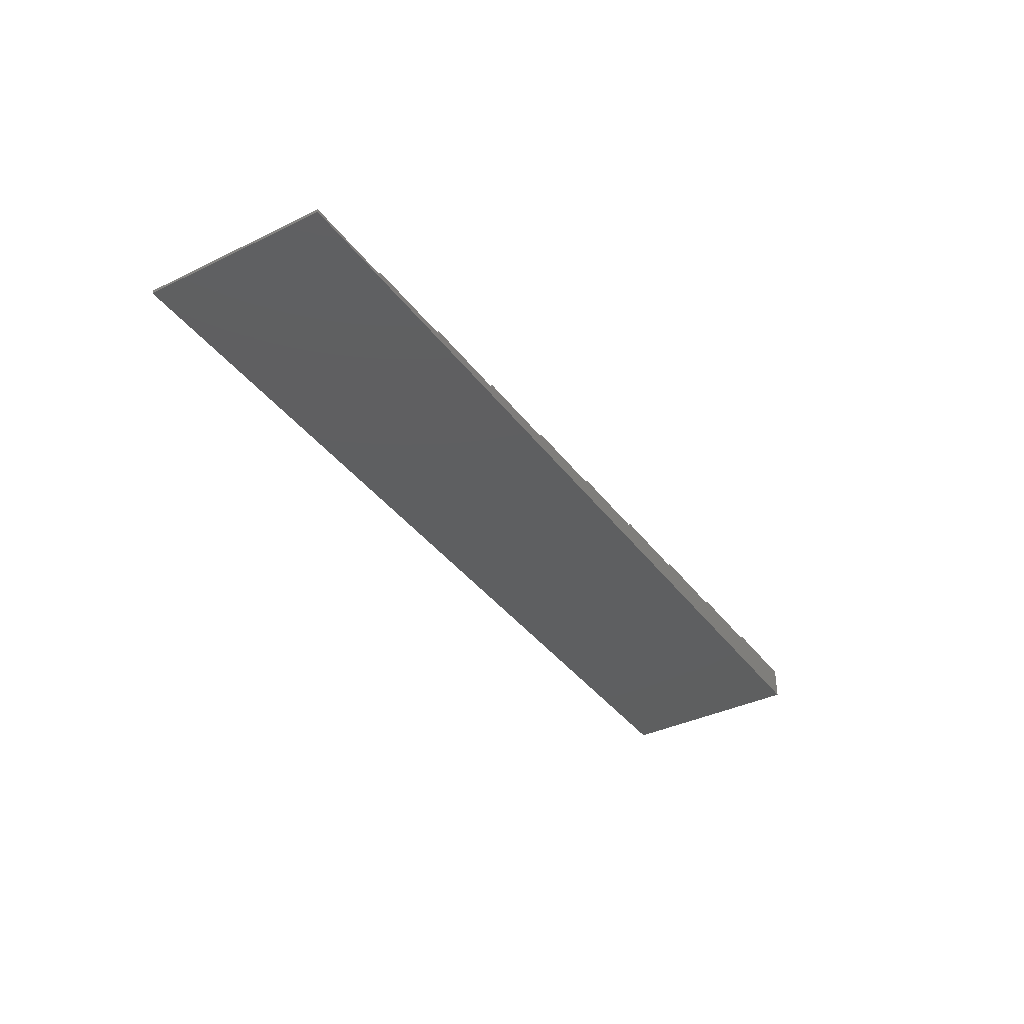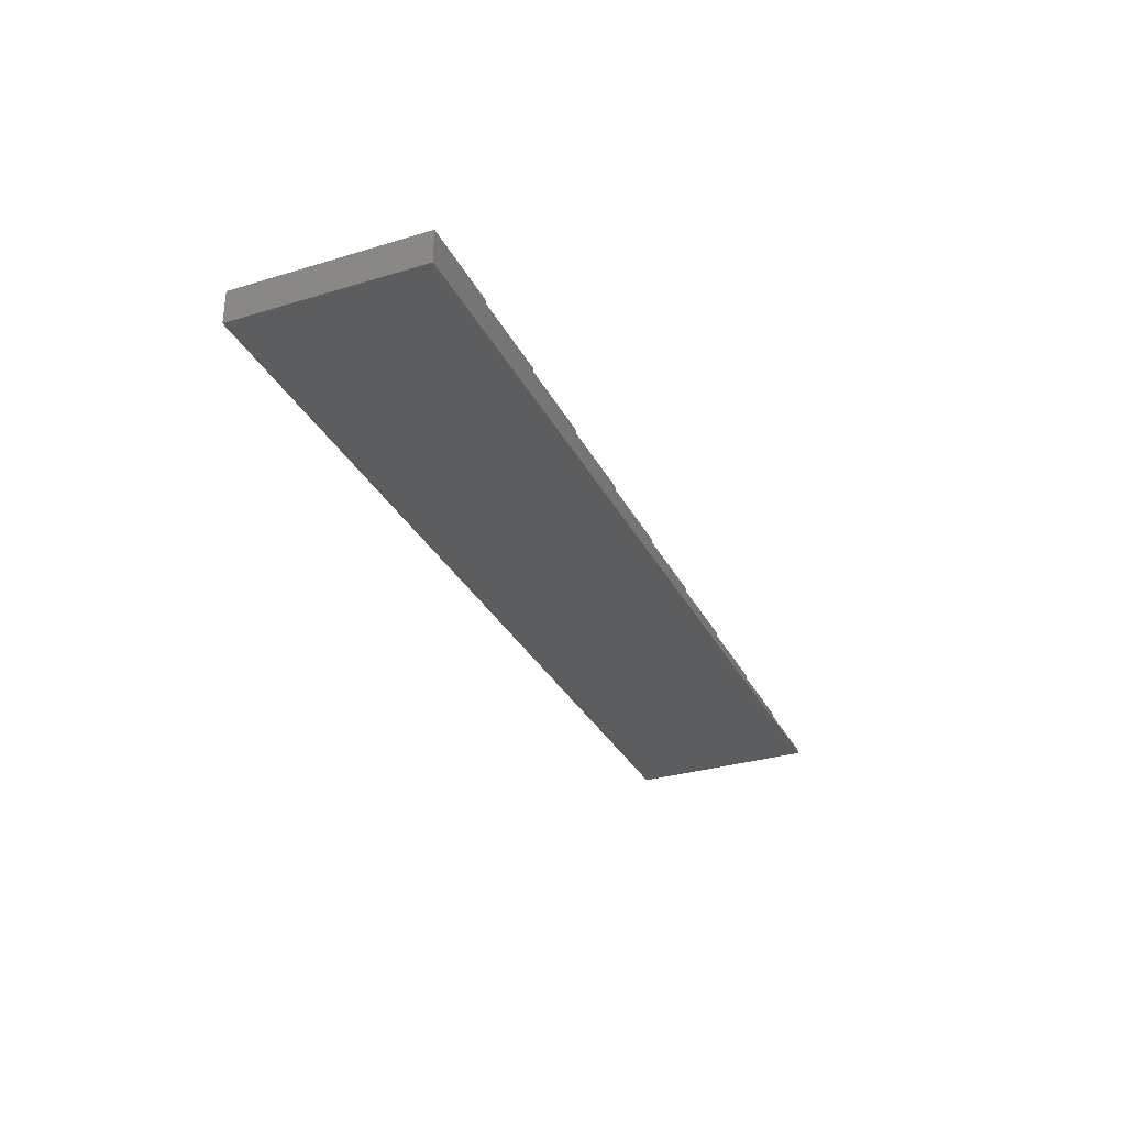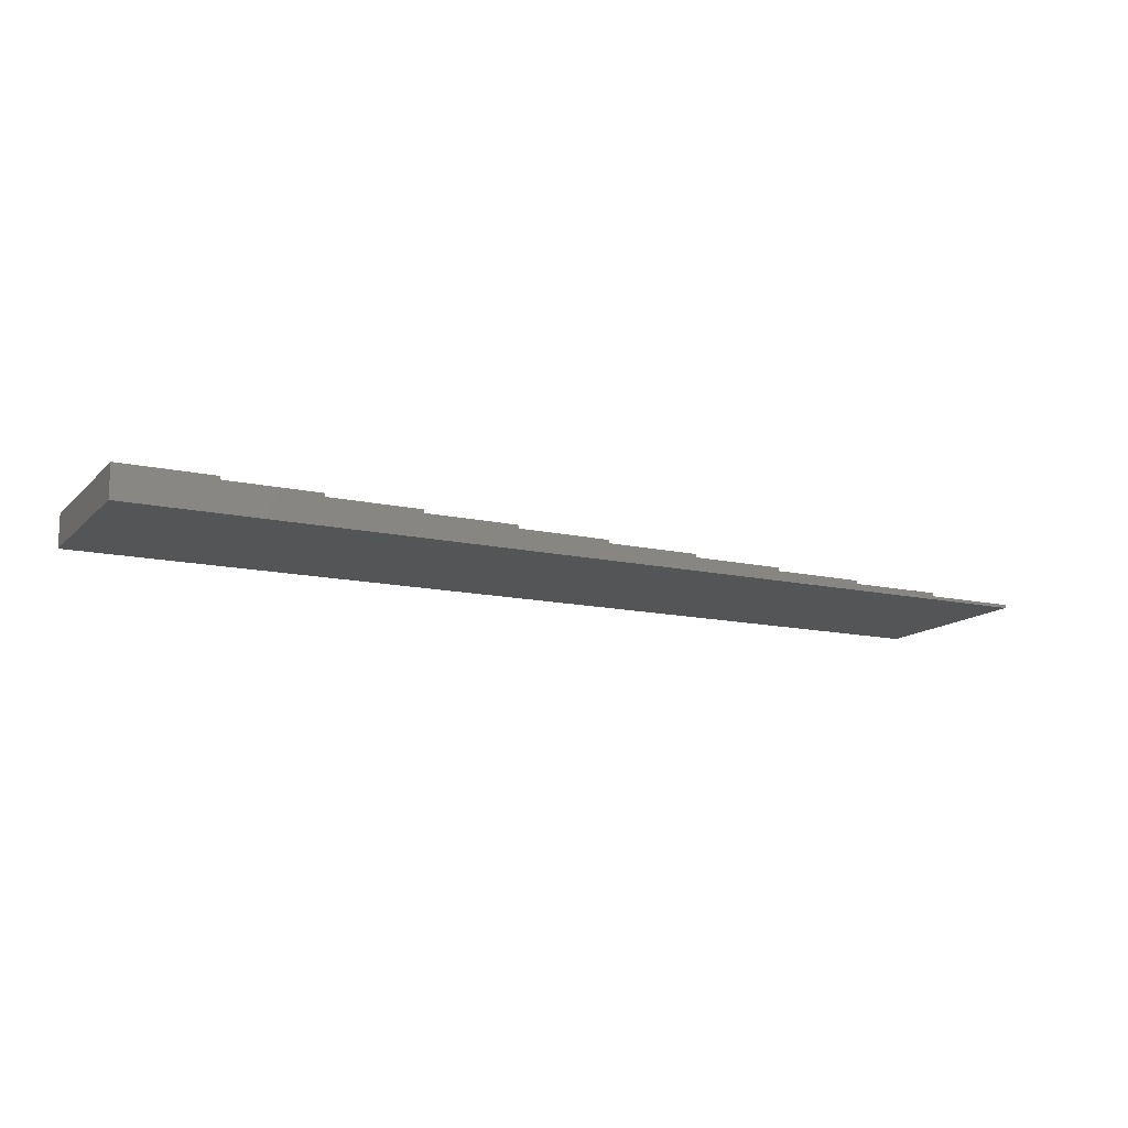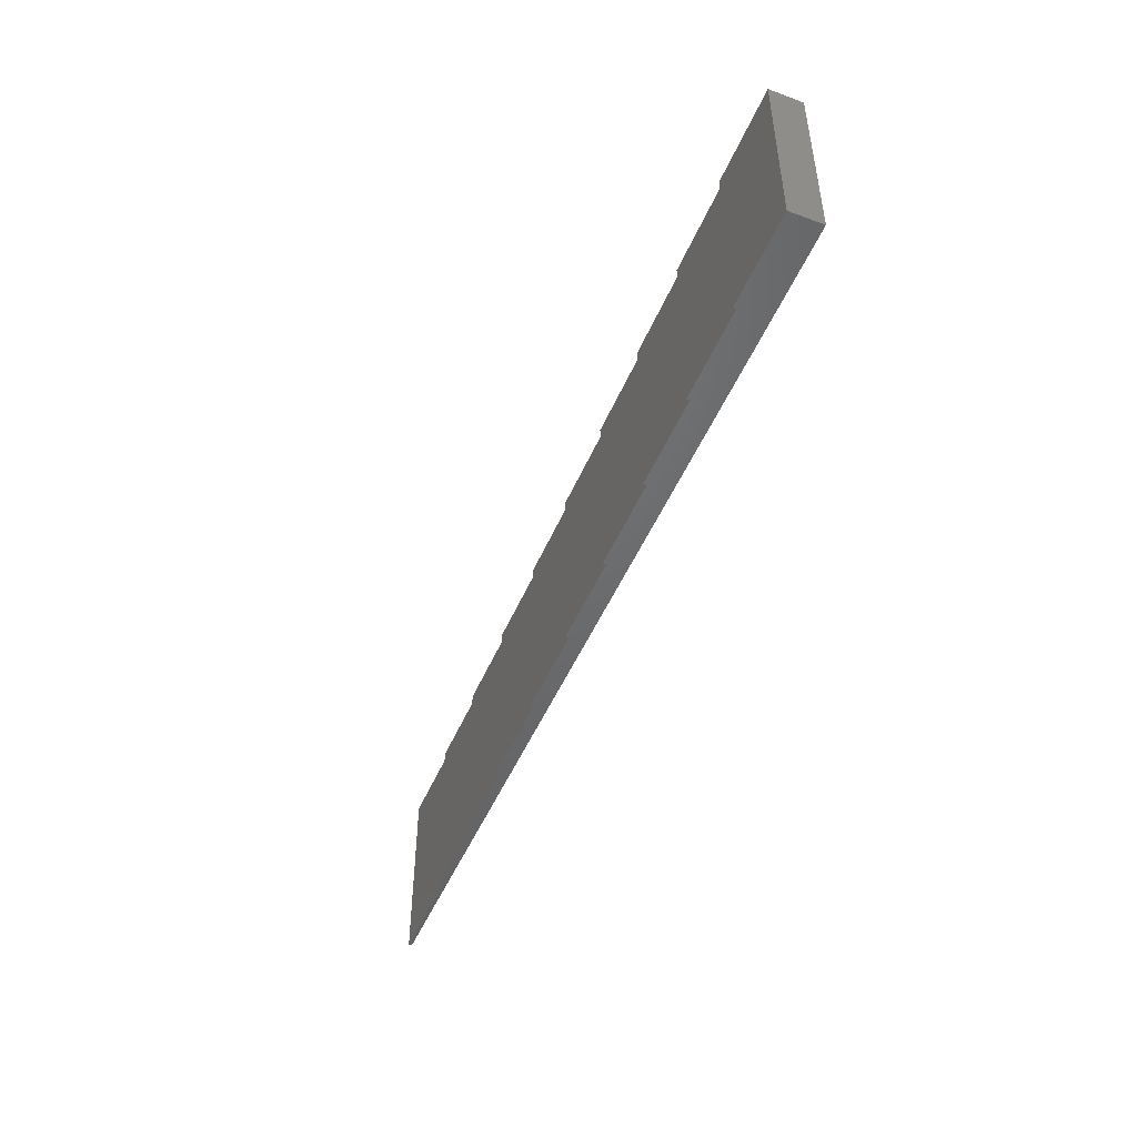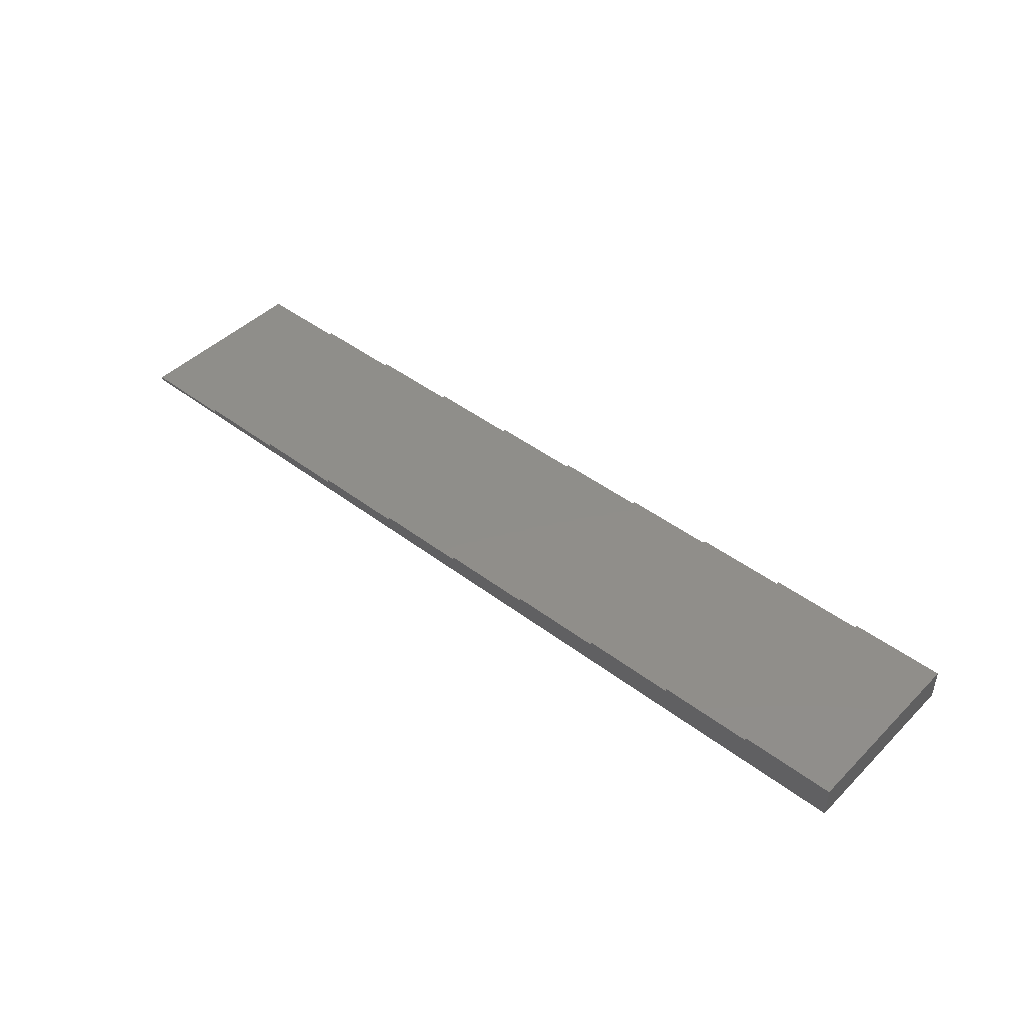
<metadata>
{"format":"stl","ext":"stl","renderer":"f3d","projection":"perspective","resolution":1024,"background":"white","views":[{"elev":-37.5,"azim":-58.1,"up":"+Z"},{"elev":-31.4,"azim":113.3,"up":"+Z"},{"elev":-13.4,"azim":153.0,"up":"+Z"},{"elev":-48.4,"azim":67.7,"up":"+Y"},{"elev":44.7,"azim":41.4,"up":"+Z"}]}
</metadata>
<code>
# stl→obj: 44 verts, 84 faces
v 0 0 0
v 0 0 0.35
v 0 20 0
v 0 20 0.35
v 100 0 0
v 10 0 0.35
v 30 0 1.4
v 30 0 1.05
v 40 0 1.4
v 100 0 3.5
v 90 0 3.15
v 60 0 2.45
v 60 0 2.1
v 70 0 2.45
v 80 0 2.8
v 80 0 3.15
v 50 0 1.75
v 10 0 0.7
v 20 0 0.7
v 50 0 2.1
v 70 0 2.8
v 90 0 3.5
v 20 0 1.05
v 40 0 1.75
v 100 20 0
v 10 20 0.35
v 10 20 0.7
v 20 20 0.7
v 20 20 1.05
v 30 20 1.05
v 30 20 1.4
v 40 20 1.4
v 40 20 1.75
v 50 20 1.75
v 50 20 2.1
v 60 20 2.1
v 60 20 2.45
v 70 20 2.45
v 70 20 2.8
v 80 20 2.8
v 80 20 3.15
v 90 20 3.15
v 90 20 3.5
v 100 20 3.5
f 1 2 3
f 3 2 4
f 2 1 5
f 6 2 5
f 7 8 9
f 10 11 5
f 12 13 14
f 11 15 5
f 16 15 11
f 15 14 5
f 14 13 5
f 13 17 5
f 17 9 5
f 18 6 19
f 9 8 5
f 8 19 5
f 20 17 13
f 19 6 5
f 21 14 15
f 22 11 10
f 23 19 8
f 24 9 17
f 1 3 5
f 5 3 25
f 3 4 25
f 25 4 26
f 25 26 27
f 25 27 28
f 25 28 29
f 25 29 30
f 25 30 31
f 25 31 32
f 25 32 33
f 25 33 34
f 25 34 35
f 25 35 36
f 25 36 37
f 25 37 38
f 25 38 39
f 25 39 40
f 25 40 41
f 25 41 42
f 25 42 43
f 25 43 44
f 4 2 6
f 26 4 6
f 27 26 18
f 18 26 6
f 27 18 19
f 28 27 19
f 29 28 23
f 23 28 19
f 29 23 8
f 30 29 8
f 31 30 7
f 7 30 8
f 31 7 9
f 32 31 9
f 33 32 24
f 24 32 9
f 33 24 17
f 34 33 17
f 35 34 20
f 20 34 17
f 35 20 13
f 36 35 13
f 37 36 12
f 12 36 13
f 37 12 14
f 38 37 14
f 39 38 21
f 21 38 14
f 39 21 15
f 40 39 15
f 41 40 16
f 16 40 15
f 41 16 11
f 42 41 11
f 43 42 22
f 22 42 11
f 43 22 10
f 44 43 10
f 10 5 25
f 44 10 25

</code>
